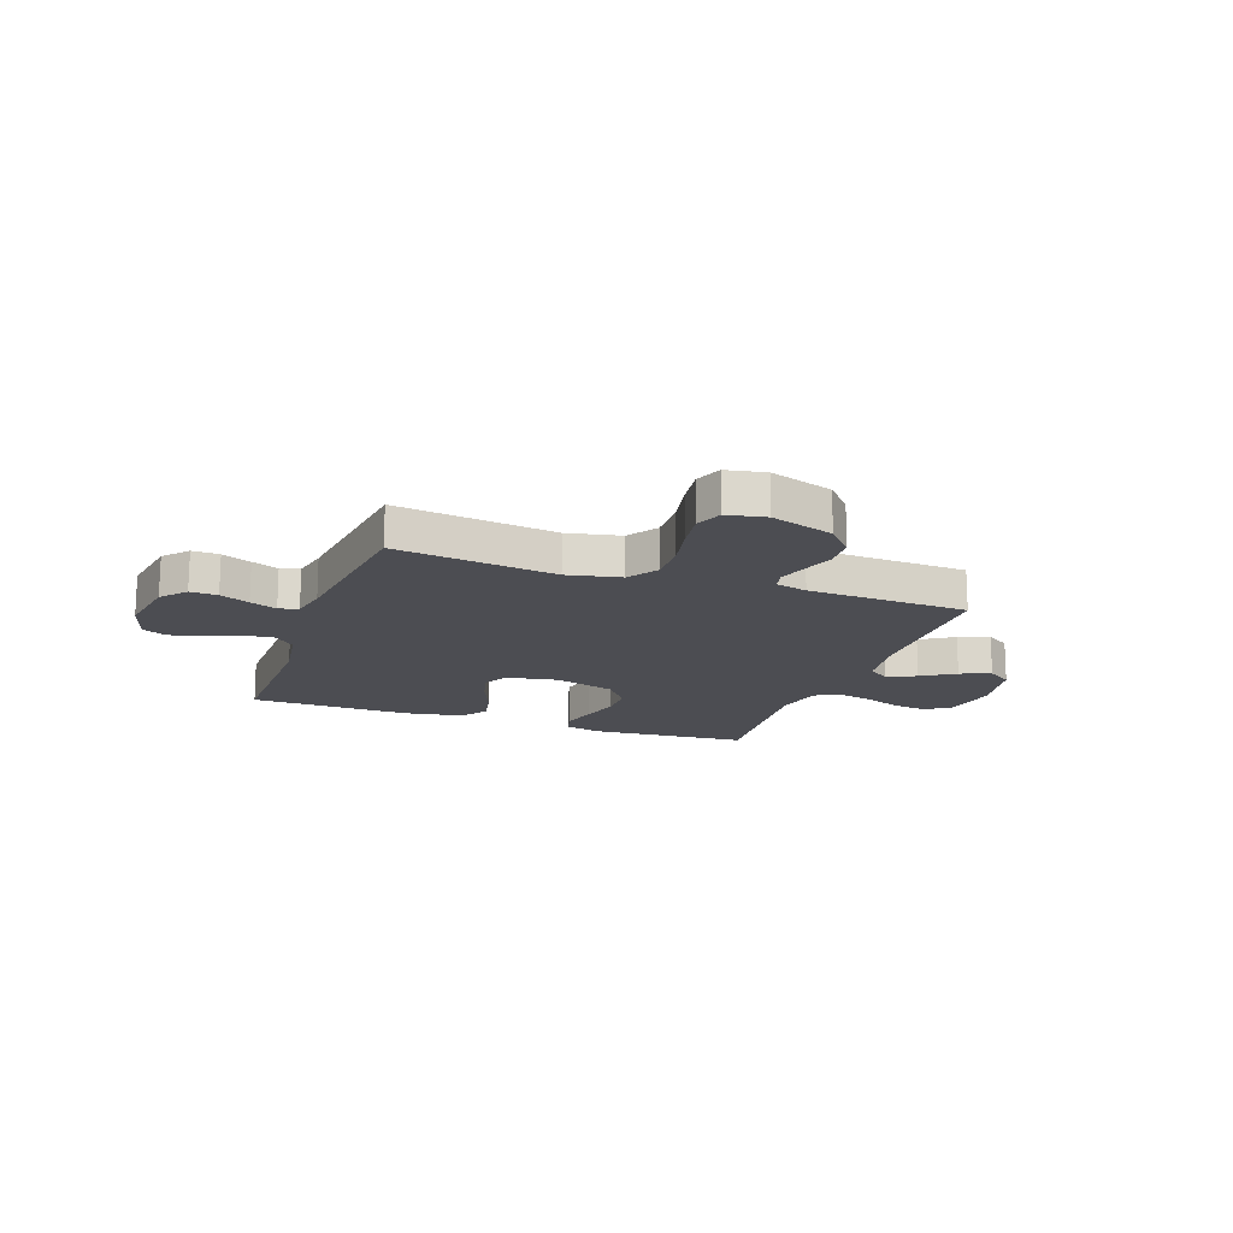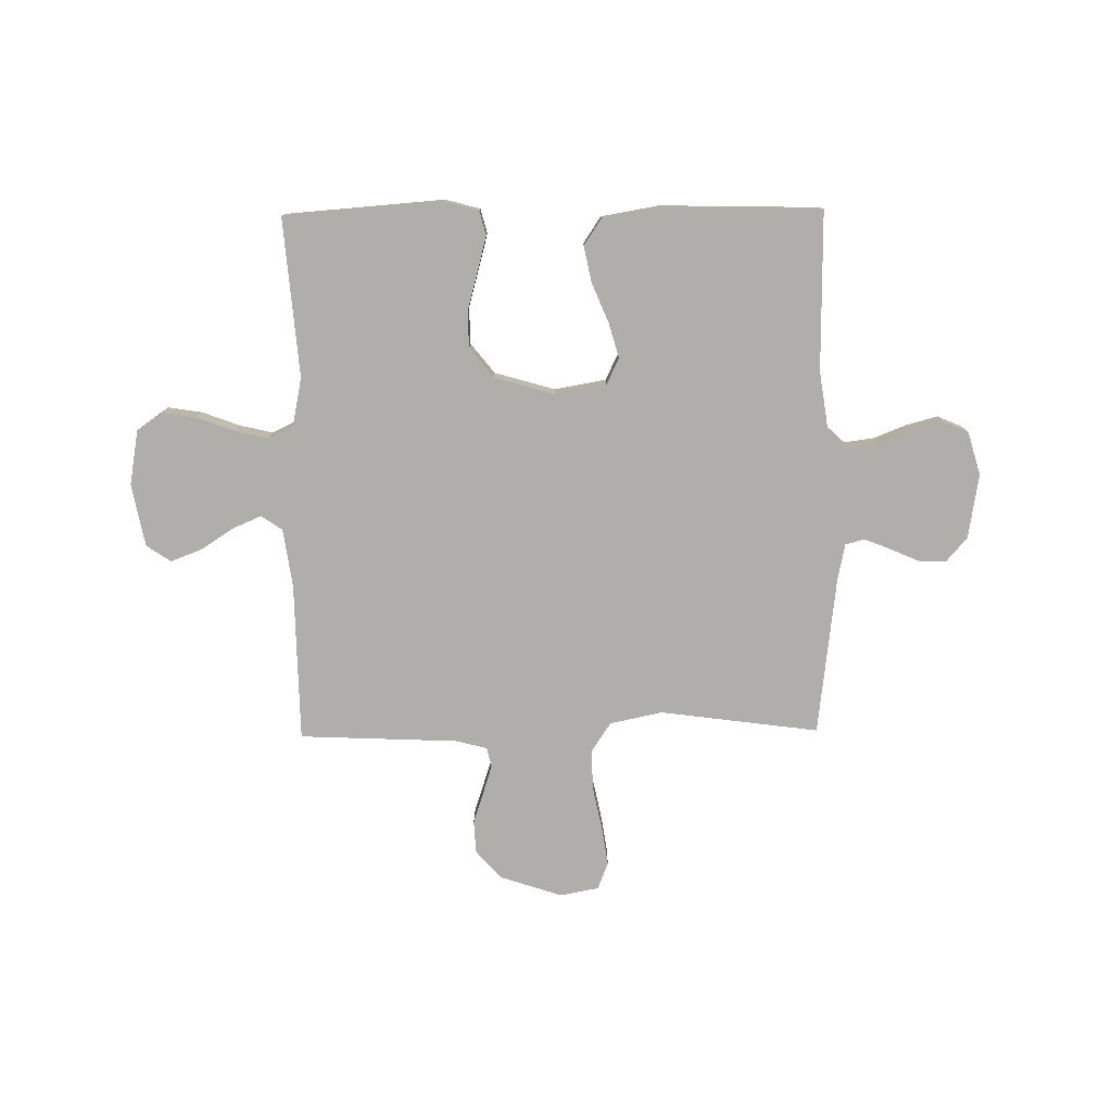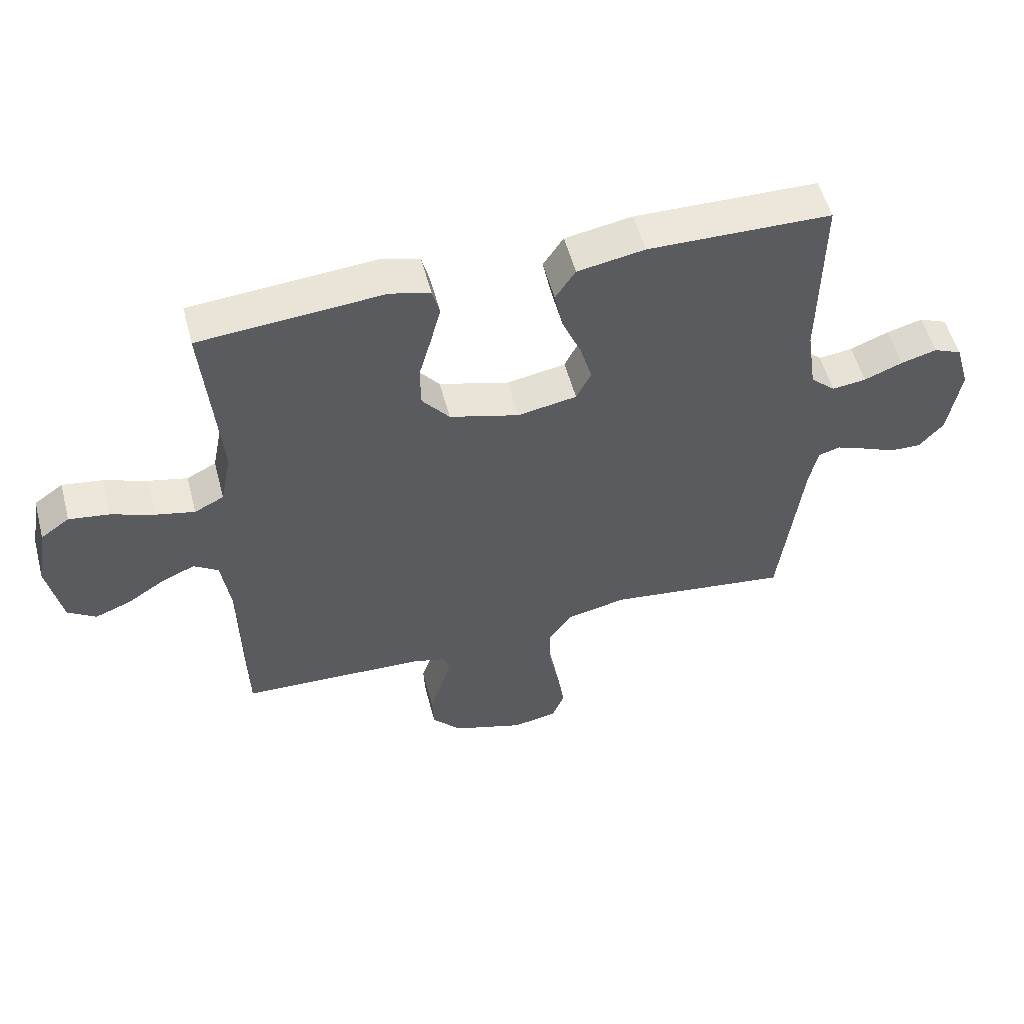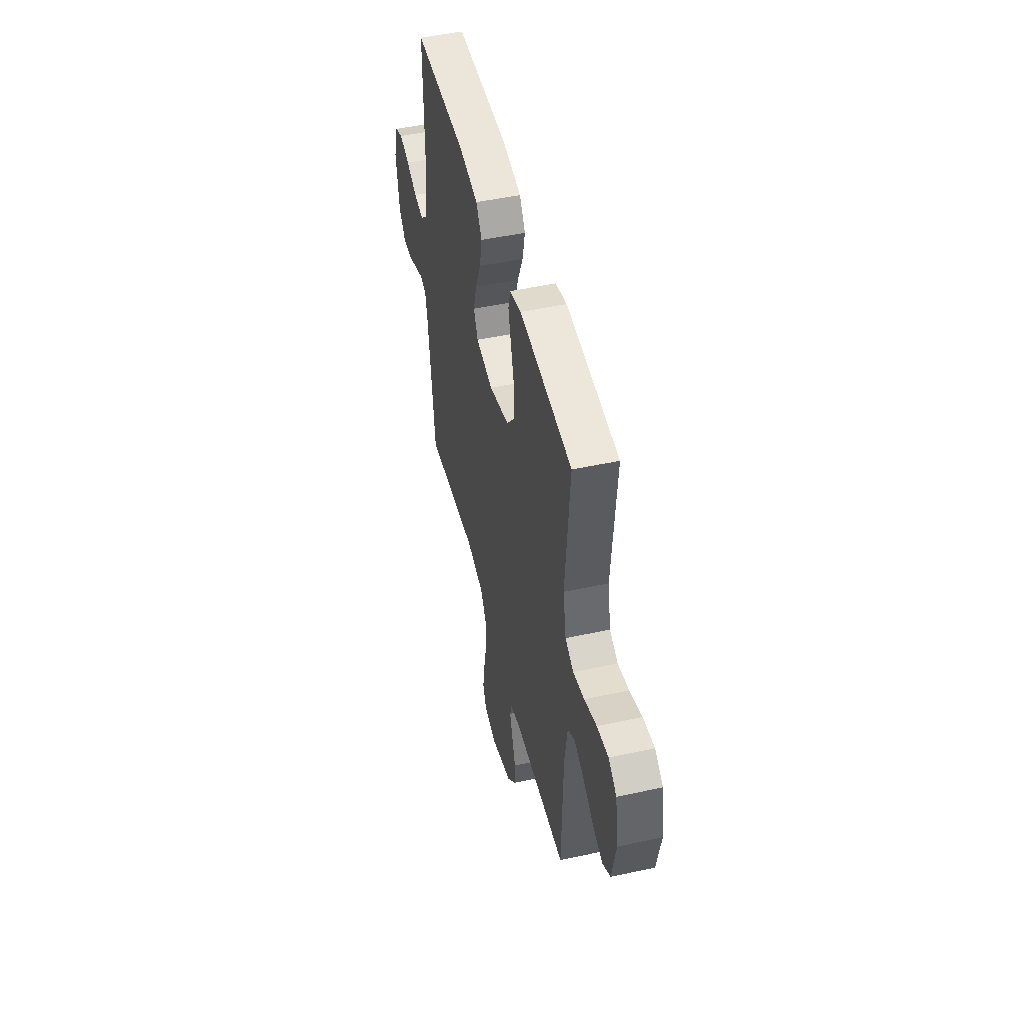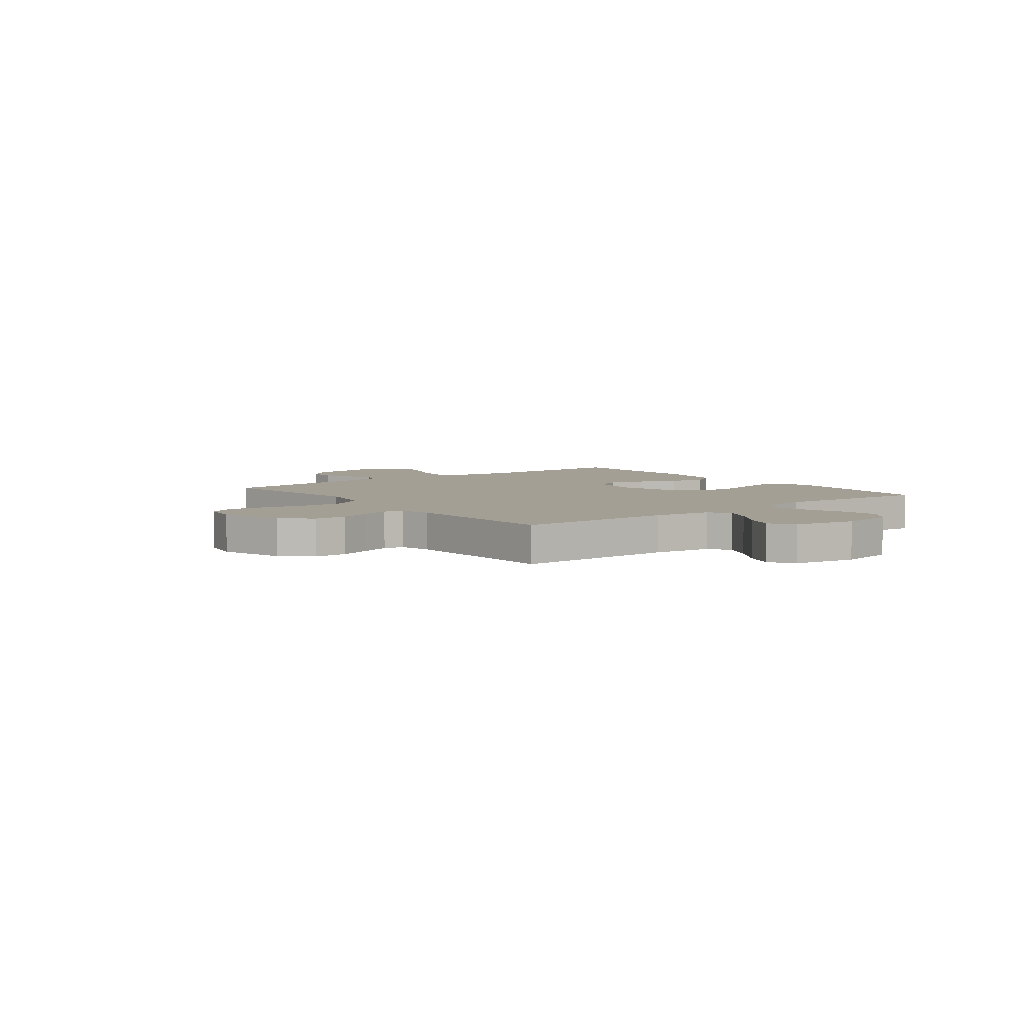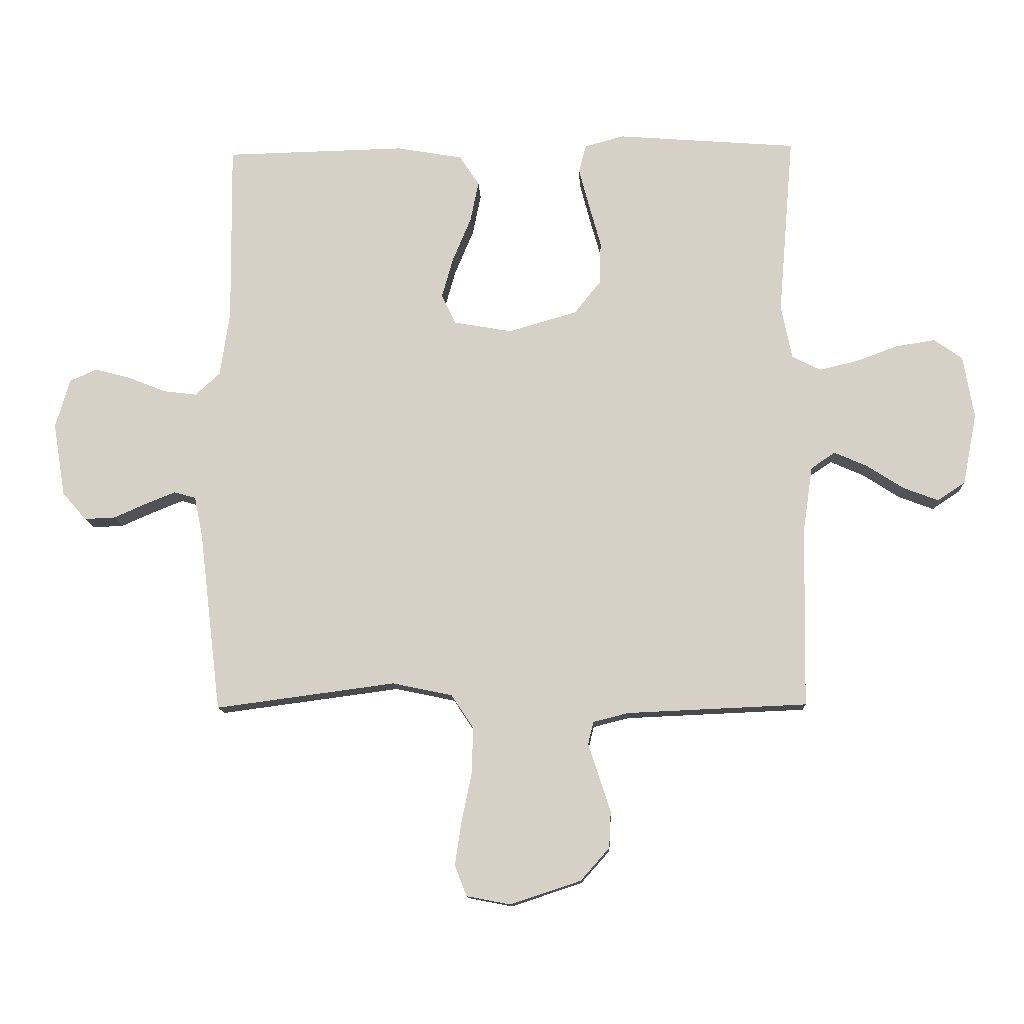
<metadata>
{"format":"obj","ext":"obj","renderer":"f3d","projection":"perspective","resolution":1024,"background":"white","views":[{"elev":-16.3,"azim":160.3,"up":"+Y"},{"elev":-77.9,"azim":0.7,"up":"+Y"},{"elev":54.5,"azim":-14.8,"up":"+Z"},{"elev":48.9,"azim":-103.6,"up":"+Z"},{"elev":5.5,"azim":-127.9,"up":"+Y"},{"elev":-12.2,"azim":-177.5,"up":"+Z"}]}
</metadata>
<code>
v 0.5 0.07 -0.5
v 0.2 0.07 -0.46
v 0.1 0.07 -0.481
v 0.063 0.07 -0.537
v 0.065 0.07 -0.613
v 0.082 0.07 -0.695
v 0.093 0.07 -0.768
v 0.073 0.07 -0.819
v 0 0.07 -0.833
v -0.118 0.07 -0.794
v -0.166 0.07 -0.74
v -0.169 0.07 -0.679
v -0.149 0.07 -0.618
v -0.132 0.07 -0.565
v -0.141 0.07 -0.528
v -0.2 0.07 -0.513
v -0.5 0.07 -0.5
v -0.505 0.07 -0.2
v -0.521 0.07 -0.09
v -0.561 0.07 -0.063
v -0.616 0.07 -0.087
v -0.678 0.07 -0.127
v -0.736 0.07 -0.149
v -0.782 0.07 -0.118
v -0.805 0.07 0
v -0.787 0.07 0.104
v -0.74 0.07 0.137
v -0.675 0.07 0.127
v -0.605 0.07 0.101
v -0.541 0.07 0.086
v -0.493 0.07 0.11
v -0.475 0.07 0.2
v -0.5 0.07 0.5
v -0.2 0.07 0.523
v -0.135 0.07 0.505
v -0.123 0.07 0.459
v -0.14 0.07 0.394
v -0.16 0.07 0.322
v -0.159 0.07 0.252
v -0.114 0.07 0.196
v 0 0.07 0.163
v 0.097 0.07 0.18
v 0.121 0.07 0.229
v 0.102 0.07 0.296
v 0.071 0.07 0.37
v 0.057 0.07 0.438
v 0.09 0.07 0.488
v 0.2 0.07 0.507
v 0.5 0.07 0.5
v 0.497 0.07 0.2
v 0.513 0.07 0.092
v 0.554 0.07 0.054
v 0.61 0.07 0.061
v 0.673 0.07 0.086
v 0.732 0.07 0.102
v 0.778 0.07 0.082
v 0.802 0.07 0
v 0.782 0.07 -0.122
v 0.742 0.07 -0.168
v 0.691 0.07 -0.166
v 0.636 0.07 -0.142
v 0.586 0.07 -0.122
v 0.55 0.07 -0.132
v 0.536 0.07 -0.2
v 0.5 0 -0.5
v 0.2 0 -0.46
v 0.1 0 -0.481
v 0.063 0 -0.537
v 0.065 0 -0.613
v 0.082 0 -0.695
v 0.093 0 -0.768
v 0.073 0 -0.819
v 0 0 -0.833
v -0.118 0 -0.794
v -0.166 0 -0.74
v -0.169 0 -0.679
v -0.149 0 -0.618
v -0.132 0 -0.565
v -0.141 0 -0.528
v -0.2 0 -0.513
v -0.5 0 -0.5
v -0.505 0 -0.2
v -0.521 0 -0.09
v -0.561 0 -0.063
v -0.616 0 -0.087
v -0.678 0 -0.127
v -0.736 0 -0.149
v -0.782 0 -0.118
v -0.805 0 0
v -0.787 0 0.104
v -0.74 0 0.137
v -0.675 0 0.127
v -0.605 0 0.101
v -0.541 0 0.086
v -0.493 0 0.11
v -0.475 0 0.2
v -0.5 0 0.5
v -0.2 0 0.523
v -0.135 0 0.505
v -0.123 0 0.459
v -0.14 0 0.394
v -0.16 0 0.322
v -0.159 0 0.252
v -0.114 0 0.196
v 0 0 0.163
v 0.097 0 0.18
v 0.121 0 0.229
v 0.102 0 0.296
v 0.071 0 0.37
v 0.057 0 0.438
v 0.09 0 0.488
v 0.2 0 0.507
v 0.5 0 0.5
v 0.497 0 0.2
v 0.513 0 0.092
v 0.554 0 0.054
v 0.61 0 0.061
v 0.673 0 0.086
v 0.732 0 0.102
v 0.778 0 0.082
v 0.802 0 0
v 0.782 0 -0.122
v 0.742 0 -0.168
v 0.691 0 -0.166
v 0.636 0 -0.142
v 0.586 0 -0.122
v 0.55 0 -0.132
v 0.536 0 -0.2
f 59 60 61
f 58 59 61
f 57 58 61
f 56 57 61
f 55 56 61
f 54 55 61
f 53 54 61
f 52 53 61 62
f 51 52 62 63
f 48 49 50
f 47 48 50
f 46 47 50
f 45 46 50
f 44 45 50
f 43 44 50 51
f 51 63 64
f 43 51 64
f 42 43 64
f 36 37 38
f 35 36 38
f 34 35 38
f 33 34 38
f 32 33 38
f 31 32 38 39
f 30 31 39 40
f 27 28 29
f 26 27 29
f 25 26 29
f 24 25 29
f 23 24 29
f 22 23 29
f 21 22 29
f 20 21 29 30
f 30 40 41
f 20 30 41
f 19 20 41
f 16 17 18
f 41 42 64
f 19 41 64
f 18 19 64
f 16 18 64
f 15 16 64
f 11 12 13
f 10 11 13
f 9 10 13
f 8 9 13
f 7 8 13
f 6 7 13
f 5 6 13
f 64 1 2
f 64 2 3
f 14 15 64 3
f 4 5 13 14
f 3 4 14
f 125 124 123
f 125 123 122
f 125 122 121
f 125 121 120
f 125 120 119
f 125 119 118
f 125 118 117
f 126 125 117 116
f 127 126 116 115
f 114 113 112
f 114 112 111
f 114 111 110
f 114 110 109
f 114 109 108
f 115 114 108 107
f 128 127 115
f 128 115 107
f 128 107 106
f 102 101 100
f 102 100 99
f 102 99 98
f 102 98 97
f 102 97 96
f 103 102 96 95
f 104 103 95 94
f 93 92 91
f 93 91 90
f 93 90 89
f 93 89 88
f 93 88 87
f 93 87 86
f 93 86 85
f 94 93 85 84
f 105 104 94
f 105 94 84
f 105 84 83
f 82 81 80
f 128 106 105
f 128 105 83
f 128 83 82
f 128 82 80
f 128 80 79
f 77 76 75
f 77 75 74
f 77 74 73
f 77 73 72
f 77 72 71
f 77 71 70
f 77 70 69
f 66 65 128
f 67 66 128
f 67 128 79 78
f 78 77 69 68
f 78 68 67
f 1 65 66 2
f 2 66 67 3
f 3 67 68 4
f 4 68 69 5
f 5 69 70 6
f 6 70 71 7
f 7 71 72 8
f 8 72 73 9
f 9 73 74 10
f 10 74 75 11
f 11 75 76 12
f 12 76 77 13
f 13 77 78 14
f 14 78 79 15
f 15 79 80 16
f 16 80 81 17
f 17 81 82 18
f 18 82 83 19
f 19 83 84 20
f 20 84 85 21
f 21 85 86 22
f 22 86 87 23
f 23 87 88 24
f 24 88 89 25
f 25 89 90 26
f 26 90 91 27
f 27 91 92 28
f 28 92 93 29
f 29 93 94 30
f 30 94 95 31
f 31 95 96 32
f 32 96 97 33
f 33 97 98 34
f 34 98 99 35
f 35 99 100 36
f 36 100 101 37
f 37 101 102 38
f 38 102 103 39
f 39 103 104 40
f 40 104 105 41
f 41 105 106 42
f 42 106 107 43
f 43 107 108 44
f 44 108 109 45
f 45 109 110 46
f 46 110 111 47
f 47 111 112 48
f 48 112 113 49
f 49 113 114 50
f 50 114 115 51
f 51 115 116 52
f 52 116 117 53
f 53 117 118 54
f 54 118 119 55
f 55 119 120 56
f 56 120 121 57
f 57 121 122 58
f 58 122 123 59
f 59 123 124 60
f 60 124 125 61
f 61 125 126 62
f 62 126 127 63
f 63 127 128 64
f 64 128 65 1

</code>
